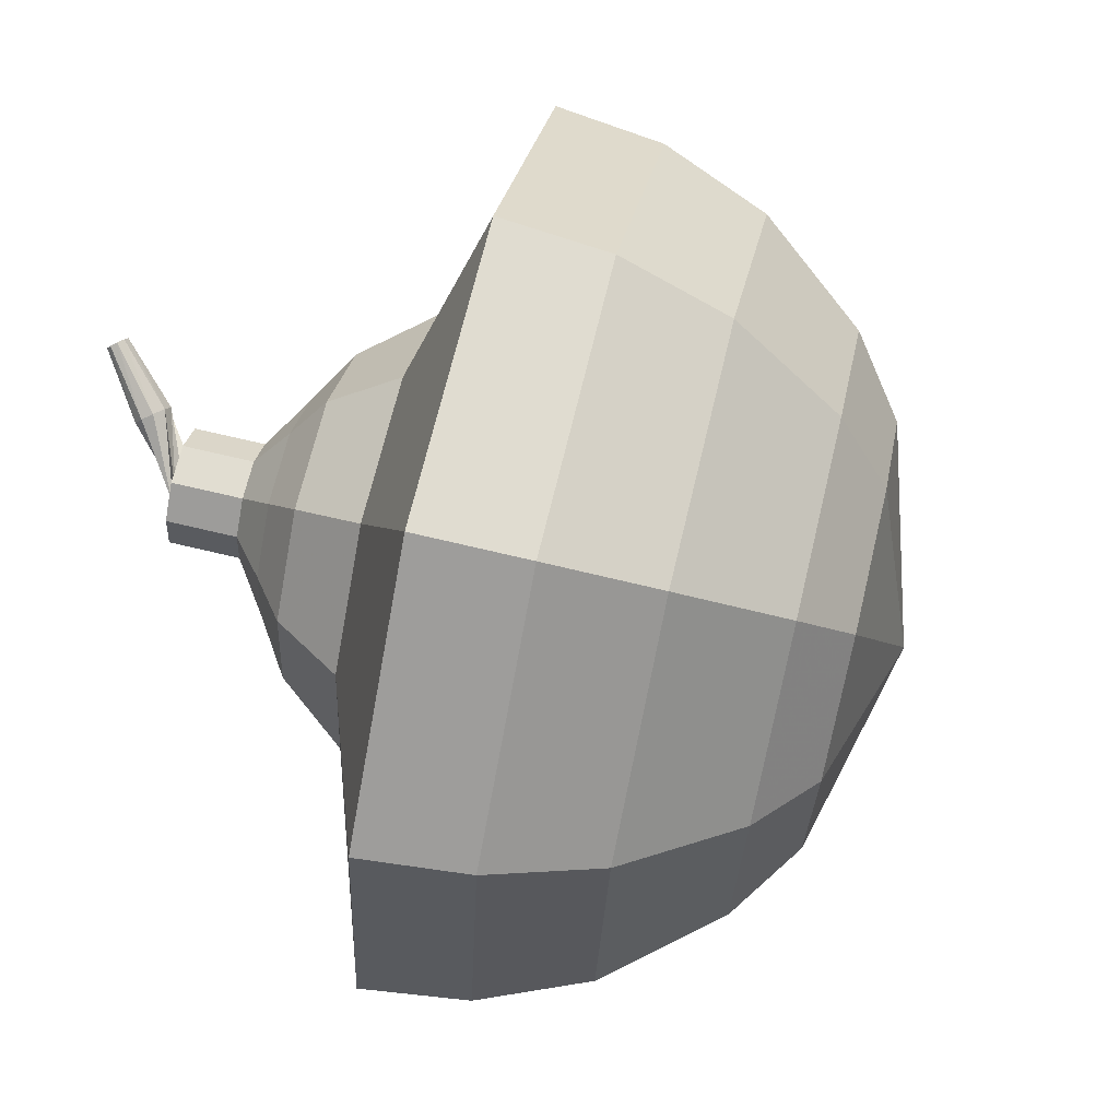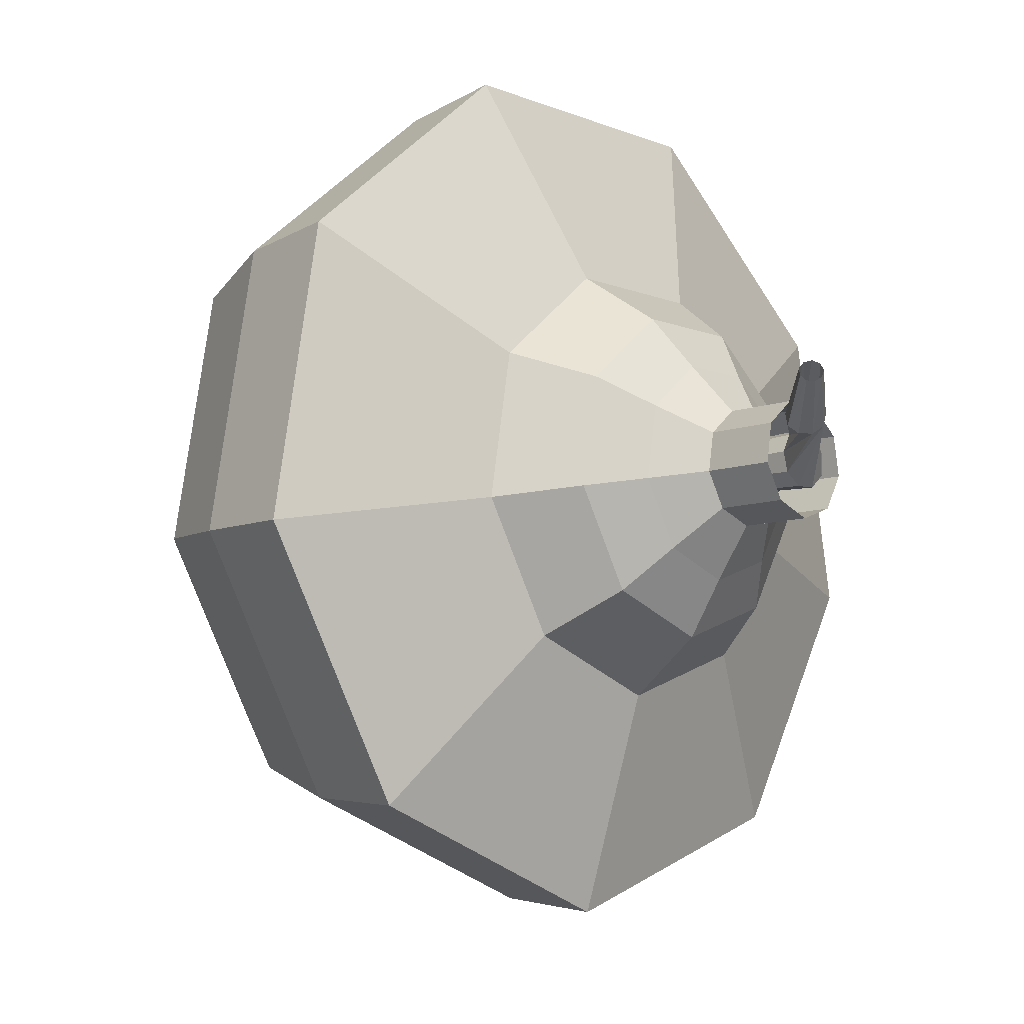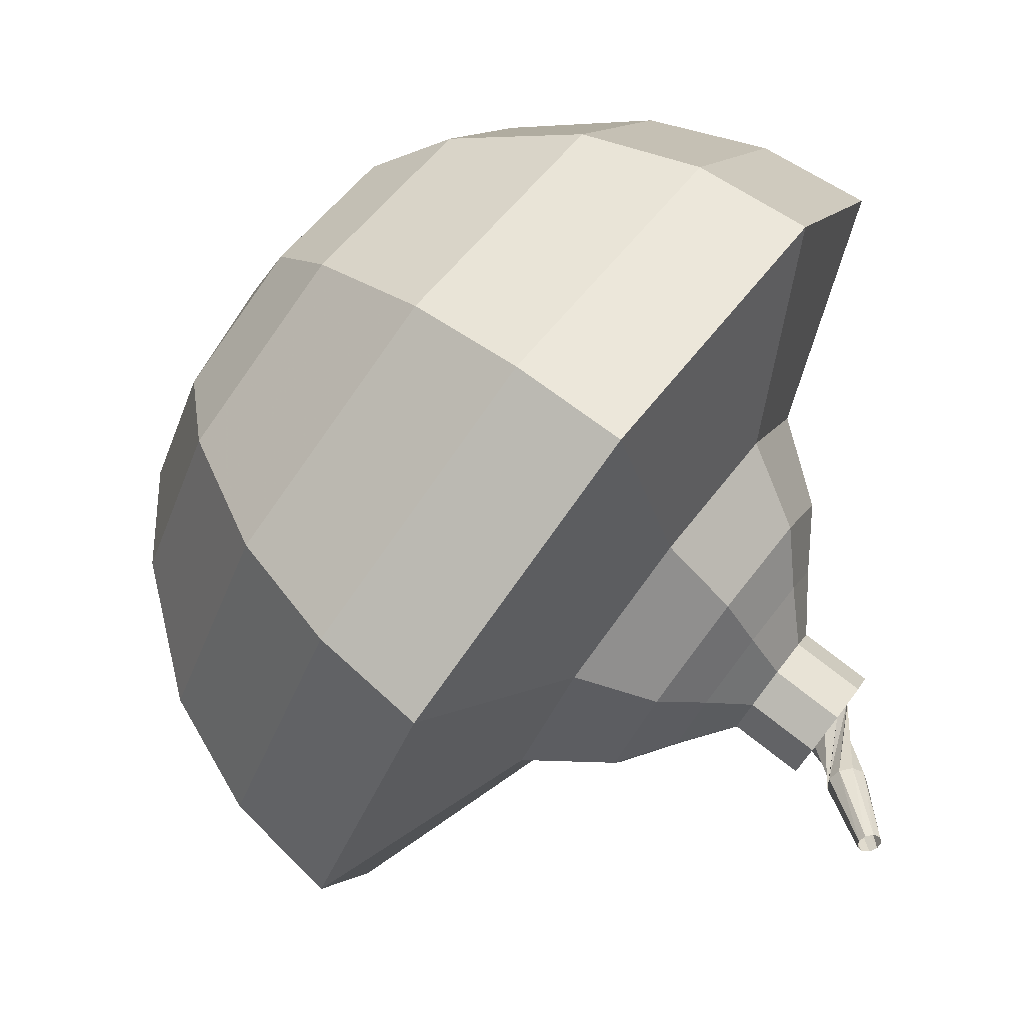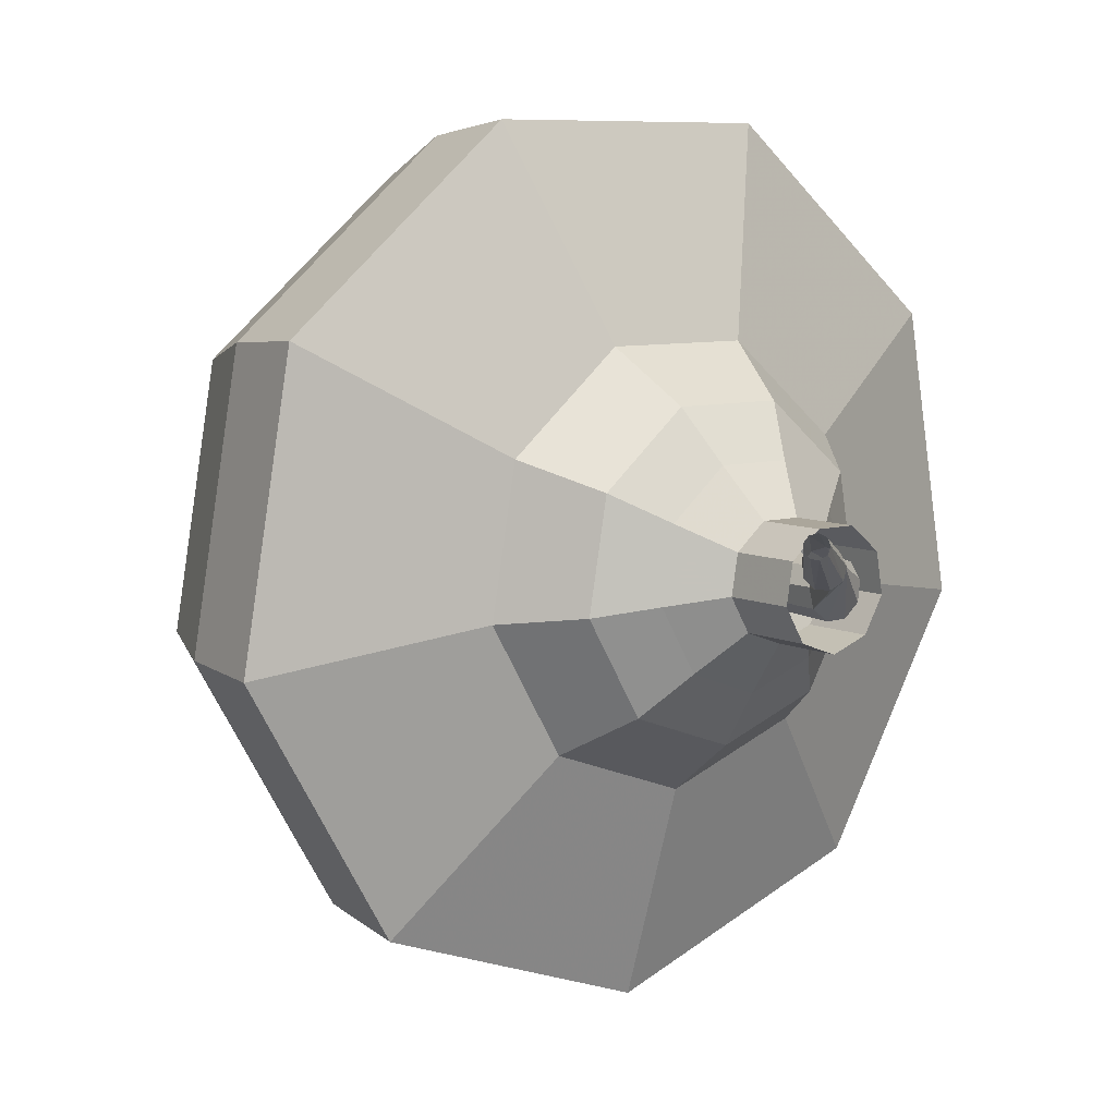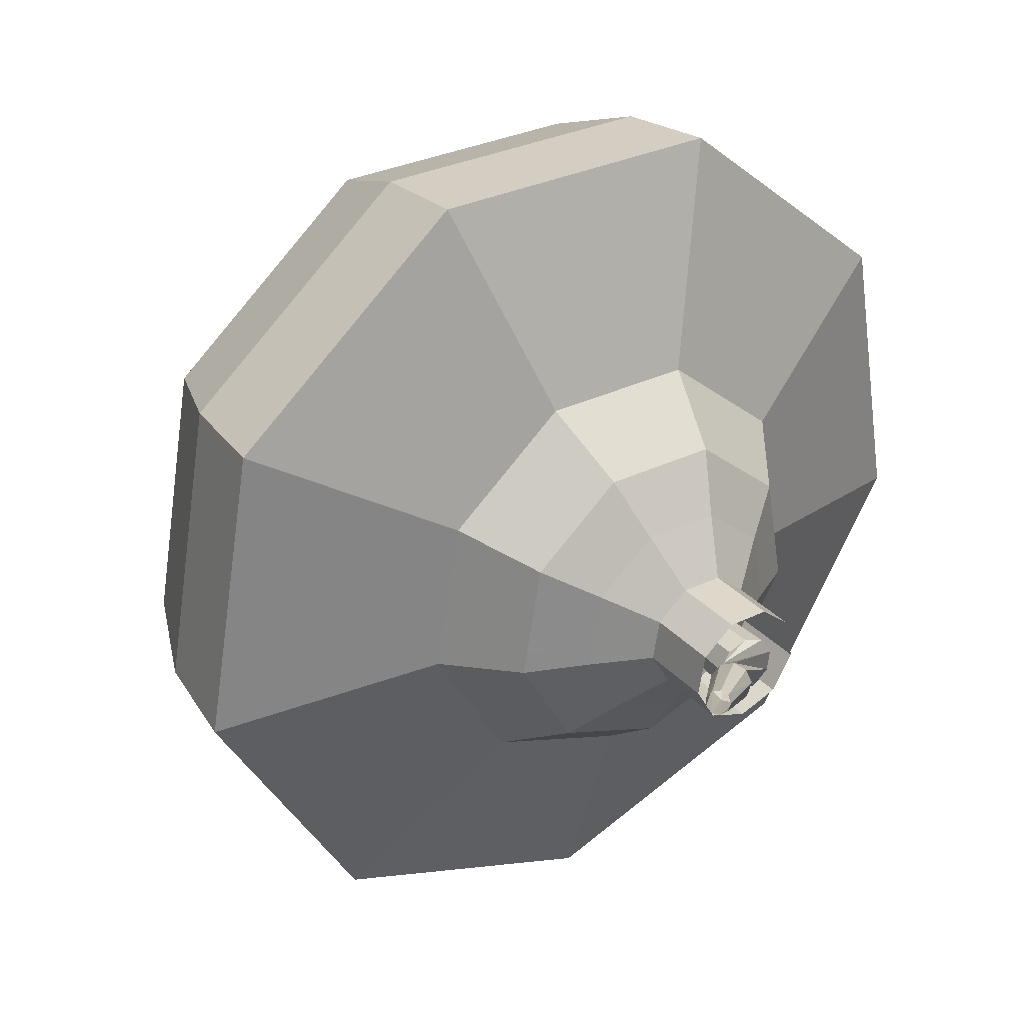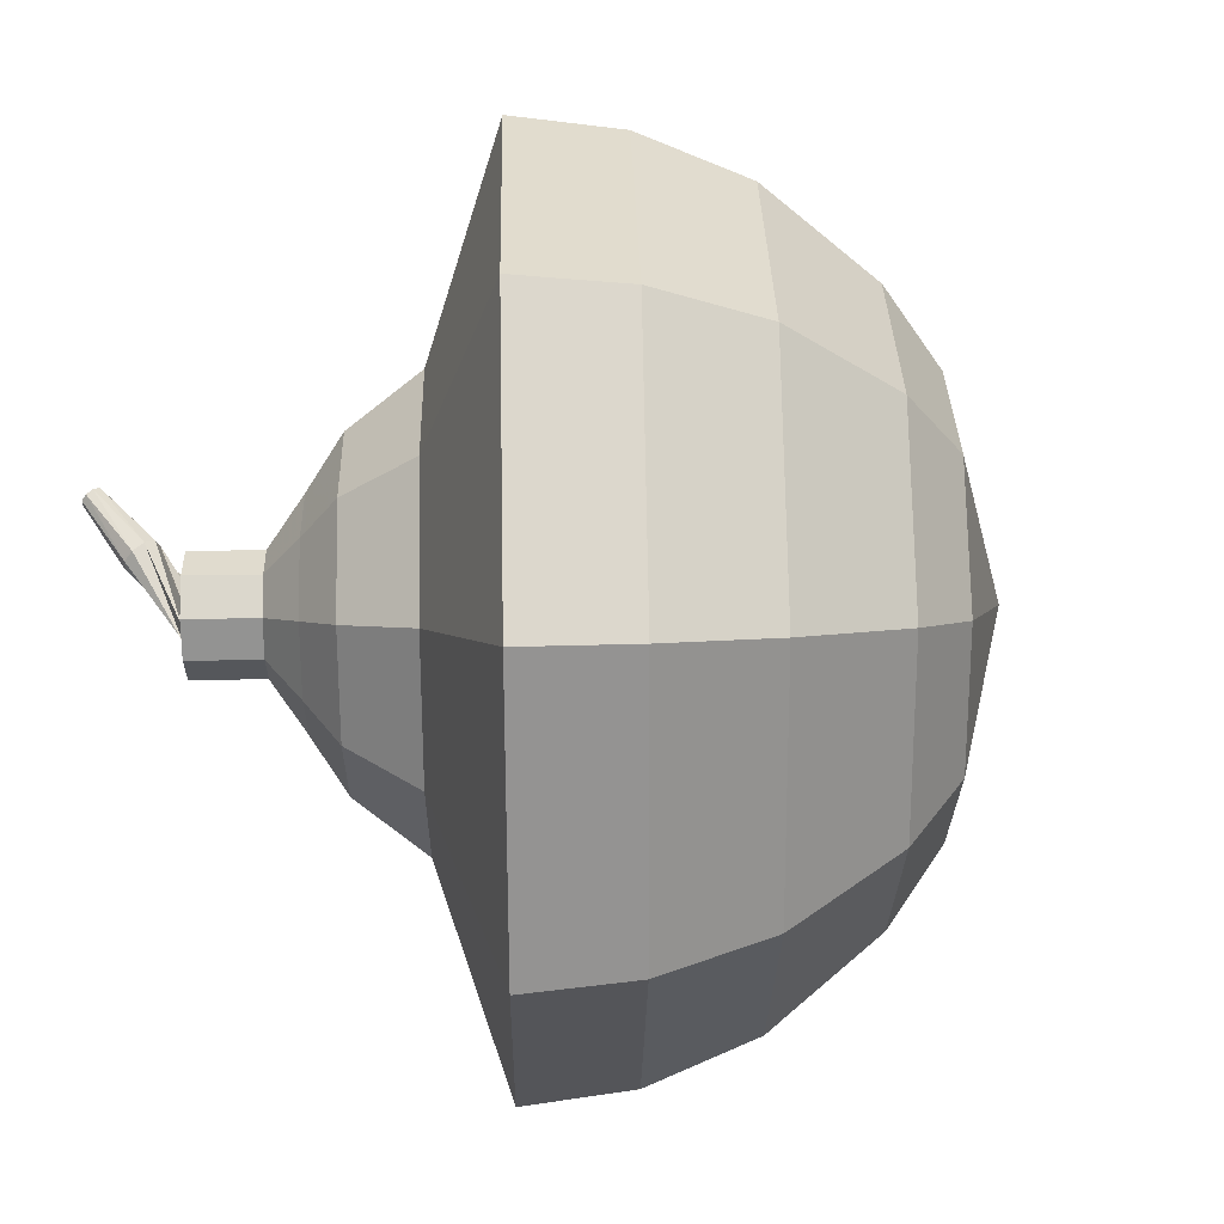
<metadata>
{"format":"obj","ext":"obj","renderer":"f3d","projection":"perspective","resolution":1024,"background":"white","views":[{"elev":68.9,"azim":-22.3,"up":"+Y"},{"elev":-8.8,"azim":-172.1,"up":"+Y"},{"elev":-29.1,"azim":167.0,"up":"+Z"},{"elev":8.1,"azim":-163.4,"up":"+Y"},{"elev":31.7,"azim":-160.0,"up":"+Y"},{"elev":33.6,"azim":-37.2,"up":"+Y"}]}
</metadata>
<code>
g tube1
v 163.6 118 201.3
v 165.4 119.2 198.7
v 166.4 122.1 197.3
v 166.1 125.5 197.8
v 164.6 127.7 199.9
v 162.6 127.7 202.7
v 161.1 125.5 204.8
v 160.7 122.1 205.3
v 161.7 119.2 203.9
v 163.6 118 201.3
v 164.3 119.4 201.8
v 165.7 120.2 199.9
v 166.4 122.4 198.9
v 166.2 124.8 199.3
v 165.1 126.4 200.8
v 163.6 126.4 202.8
v 162.5 124.8 204.4
v 162.2 122.4 204.7
v 163 120.2 203.7
v 164.3 119.4 201.8
v 165.1 123 202.4
v 165.1 123 202.4
v 165.1 123 202.4
v 165.1 123 202.4
v 165.1 123 202.4
v 165.1 123 202.4
v 165.1 123 202.4
v 165.1 123 202.4
v 165.1 123 202.4
v 165.1 123 202.4
v 155 123.5 195.1
v 155.2 123.4 194.9
v 155.3 123.1 194.7
v 155.3 122.7 194.8
v 155.1 122.5 195
v 154.9 122.5 195.3
v 154.7 122.8 195.5
v 154.7 123.1 195.5
v 154.8 123.4 195.4
v 155 123.5 195.1
v 155.3 123.5 193.9
v 155.2 123.3 193.8
v 155.1 123.2 193.8
v 154.8 123.2 193.8
v 154.7 123.3 193.9
v 154.6 123.5 194
v 154.7 123.7 194
v 154.9 123.8 194
v 155.2 123.7 194
v 155.3 123.5 193.9
v 155 124 192.7
v 155 123.9 192.6
v 154.9 123.8 192.6
v 154.8 123.8 192.6
v 154.7 123.9 192.6
v 154.6 124 192.7
v 154.7 124.1 192.7
v 154.8 124.2 192.7
v 154.9 124.1 192.7
v 155 124 192.7
f 1 2 12
f 12 11 1
f 2 3 13
f 13 12 2
f 3 4 14
f 14 13 3
f 4 5 15
f 15 14 4
f 5 6 16
f 16 15 5
f 6 7 17
f 17 16 6
f 7 8 18
f 18 17 7
f 8 9 19
f 19 18 8
f 9 10 20
f 20 19 9
f 11 12 22
f 22 21 11
f 12 13 23
f 23 22 12
f 13 14 24
f 24 23 13
f 14 15 25
f 25 24 14
f 15 16 26
f 26 25 15
f 16 17 27
f 27 26 16
f 17 18 28
f 28 27 17
f 18 19 29
f 29 28 18
f 19 20 30
f 30 29 19
f 21 22 32
f 32 31 21
f 22 23 33
f 33 32 22
f 23 24 34
f 34 33 23
f 24 25 35
f 35 34 24
f 25 26 36
f 36 35 25
f 26 27 37
f 37 36 26
f 27 28 38
f 38 37 27
f 28 29 39
f 39 38 28
f 29 30 40
f 40 39 29
f 31 32 42
f 42 41 31
f 32 33 43
f 43 42 32
f 33 34 44
f 44 43 33
f 34 35 45
f 45 44 34
f 35 36 46
f 46 45 35
f 36 37 47
f 47 46 36
f 37 38 48
f 48 47 37
f 38 39 49
f 49 48 38
f 39 40 50
f 50 49 39
f 41 42 52
f 52 51 41
f 42 43 53
f 53 52 42
f 43 44 54
f 54 53 43
f 44 45 55
f 55 54 44
f 45 46 56
f 56 55 45
f 46 47 57
f 57 56 46
f 47 48 58
f 58 57 47
f 48 49 59
f 59 58 48
f 49 50 60
f 60 59 49
v 155 122 195.1
v 155.4 122.2 194.6
v 155.6 122.8 194.3
v 155.5 123.5 194.4
v 155.2 123.9 194.8
v 154.8 123.9 195.4
v 154.5 123.5 195.8
v 154.4 122.8 195.9
v 154.6 122.2 195.6
v 155 122 195.1
v 155.5 122 195.5
v 155.9 122.2 195
v 156.1 122.8 194.7
v 156 123.5 194.8
v 155.7 123.9 195.2
v 155.3 123.9 195.8
v 155 123.5 196.2
v 154.9 122.8 196.3
v 155.1 122.2 196
v 155.5 122 195.5
v 156 122 195.8
v 156.4 122.2 195.3
v 156.6 122.8 195
v 156.5 123.5 195.1
v 156.2 123.9 195.6
v 155.8 123.9 196.1
v 155.5 123.5 196.5
v 155.4 122.8 196.6
v 155.6 122.2 196.4
v 156 122 195.8
v 156.5 121.1 196.2
v 157.2 121.6 195.2
v 157.6 122.7 194.7
v 157.5 123.9 194.9
v 156.9 124.8 195.7
v 156.1 124.8 196.7
v 155.6 123.9 197.5
v 155.4 122.7 197.7
v 155.8 121.6 197.2
v 156.5 121.1 196.2
v 157 120.2 196.6
v 158.1 120.8 195.1
v 158.6 122.5 194.3
v 158.4 124.4 194.6
v 157.6 125.6 195.8
v 156.4 125.6 197.3
v 155.6 124.4 198.5
v 155.4 122.5 198.8
v 155.9 120.9 198
v 157 120.2 196.6
v 158 119.3 197.3
v 159.4 120.1 195.3
v 160.2 122.3 194.3
v 159.9 124.9 194.6
v 158.8 126.5 196.2
v 157.3 126.5 198.3
v 156.1 124.9 199.9
v 155.8 122.4 200.3
v 156.6 120.1 199.2
v 158 119.3 197.3
v 159 115.5 198
v 161.8 117.2 194.1
v 163.3 121.7 192
v 162.8 126.7 192.7
v 160.5 130 195.9
v 157.5 130.1 200.1
v 155.2 126.8 203.3
v 154.7 121.7 204
v 156.2 117.3 201.9
v 159 115.5 198
v 160.5 115.7 199.1
v 163.2 117.4 195.3
v 164.7 121.7 193.3
v 164.2 126.6 194
v 162 129.8 197.1
v 159.1 129.8 201.1
v 156.9 126.6 204.2
v 156.3 121.7 204.9
v 157.8 117.4 202.9
v 160.5 115.7 199.1
v 162 116.5 200.2
v 164.5 118 196.8
v 165.8 121.9 195
v 165.3 126.2 195.6
v 163.4 129.1 198.4
v 160.8 129.1 202
v 158.8 126.2 204.8
v 158.3 121.9 205.4
v 159.6 118 203.6
v 162 116.5 200.2
v 163.6 118 201.3
v 165.4 119.2 198.7
v 166.4 122.1 197.3
v 166.1 125.5 197.8
v 164.6 127.7 199.9
v 162.6 127.7 202.7
v 161.1 125.5 204.8
v 160.7 122.1 205.3
v 161.7 119.2 203.9
v 163.6 118 201.3
v 164.3 119.4 201.8
v 165.7 120.2 199.9
v 166.4 122.4 198.9
v 166.2 124.8 199.3
v 165.1 126.4 200.8
v 163.6 126.4 202.8
v 162.5 124.8 204.4
v 162.2 122.4 204.7
v 163 120.2 203.7
v 164.3 119.4 201.8
v 165.1 123 202.4
v 165.1 123 202.4
v 165.1 123 202.4
v 165.1 123 202.4
v 165.1 123 202.4
v 165.1 123 202.4
v 165.1 123 202.4
v 165.1 123 202.4
v 165.1 123 202.4
v 165.1 123 202.4
f 61 62 72
f 72 71 61
f 62 63 73
f 73 72 62
f 63 64 74
f 74 73 63
f 64 65 75
f 75 74 64
f 65 66 76
f 76 75 65
f 66 67 77
f 77 76 66
f 67 68 78
f 78 77 67
f 68 69 79
f 79 78 68
f 69 70 80
f 80 79 69
f 71 72 82
f 82 81 71
f 72 73 83
f 83 82 72
f 73 74 84
f 84 83 73
f 74 75 85
f 85 84 74
f 75 76 86
f 86 85 75
f 76 77 87
f 87 86 76
f 77 78 88
f 88 87 77
f 78 79 89
f 89 88 78
f 79 80 90
f 90 89 79
f 81 82 92
f 92 91 81
f 82 83 93
f 93 92 82
f 83 84 94
f 94 93 83
f 84 85 95
f 95 94 84
f 85 86 96
f 96 95 85
f 86 87 97
f 97 96 86
f 87 88 98
f 98 97 87
f 88 89 99
f 99 98 88
f 89 90 100
f 100 99 89
f 91 92 102
f 102 101 91
f 92 93 103
f 103 102 92
f 93 94 104
f 104 103 93
f 94 95 105
f 105 104 94
f 95 96 106
f 106 105 95
f 96 97 107
f 107 106 96
f 97 98 108
f 108 107 97
f 98 99 109
f 109 108 98
f 99 100 110
f 110 109 99
f 101 102 112
f 112 111 101
f 102 103 113
f 113 112 102
f 103 104 114
f 114 113 103
f 104 105 115
f 115 114 104
f 105 106 116
f 116 115 105
f 106 107 117
f 117 116 106
f 107 108 118
f 118 117 107
f 108 109 119
f 119 118 108
f 109 110 120
f 120 119 109
f 111 112 122
f 122 121 111
f 112 113 123
f 123 122 112
f 113 114 124
f 124 123 113
f 114 115 125
f 125 124 114
f 115 116 126
f 126 125 115
f 116 117 127
f 127 126 116
f 117 118 128
f 128 127 117
f 118 119 129
f 129 128 118
f 119 120 130
f 130 129 119
f 121 122 132
f 132 131 121
f 122 123 133
f 133 132 122
f 123 124 134
f 134 133 123
f 124 125 135
f 135 134 124
f 125 126 136
f 136 135 125
f 126 127 137
f 137 136 126
f 127 128 138
f 138 137 127
f 128 129 139
f 139 138 128
f 129 130 140
f 140 139 129
f 131 132 142
f 142 141 131
f 132 133 143
f 143 142 132
f 133 134 144
f 144 143 133
f 134 135 145
f 145 144 134
f 135 136 146
f 146 145 135
f 136 137 147
f 147 146 136
f 137 138 148
f 148 147 137
f 138 139 149
f 149 148 138
f 139 140 150
f 150 149 139
f 141 142 152
f 152 151 141
f 142 143 153
f 153 152 142
f 143 144 154
f 154 153 143
f 144 145 155
f 155 154 144
f 145 146 156
f 156 155 145
f 146 147 157
f 157 156 146
f 147 148 158
f 158 157 147
f 148 149 159
f 159 158 148
f 149 150 160
f 160 159 149
f 151 152 162
f 162 161 151
f 152 153 163
f 163 162 152
f 153 154 164
f 164 163 153
f 154 155 165
f 165 164 154
f 155 156 166
f 166 165 155
f 156 157 167
f 167 166 156
f 157 158 168
f 168 167 157
f 158 159 169
f 169 168 158
f 159 160 170
f 170 169 159
f 161 162 172
f 172 171 161
f 162 163 173
f 173 172 162
f 163 164 174
f 174 173 163
f 164 165 175
f 175 174 164
f 165 166 176
f 176 175 165
f 166 167 177
f 177 176 166
f 167 168 178
f 178 177 167
f 168 169 179
f 179 178 168
f 169 170 180
f 180 179 169
g

</code>
